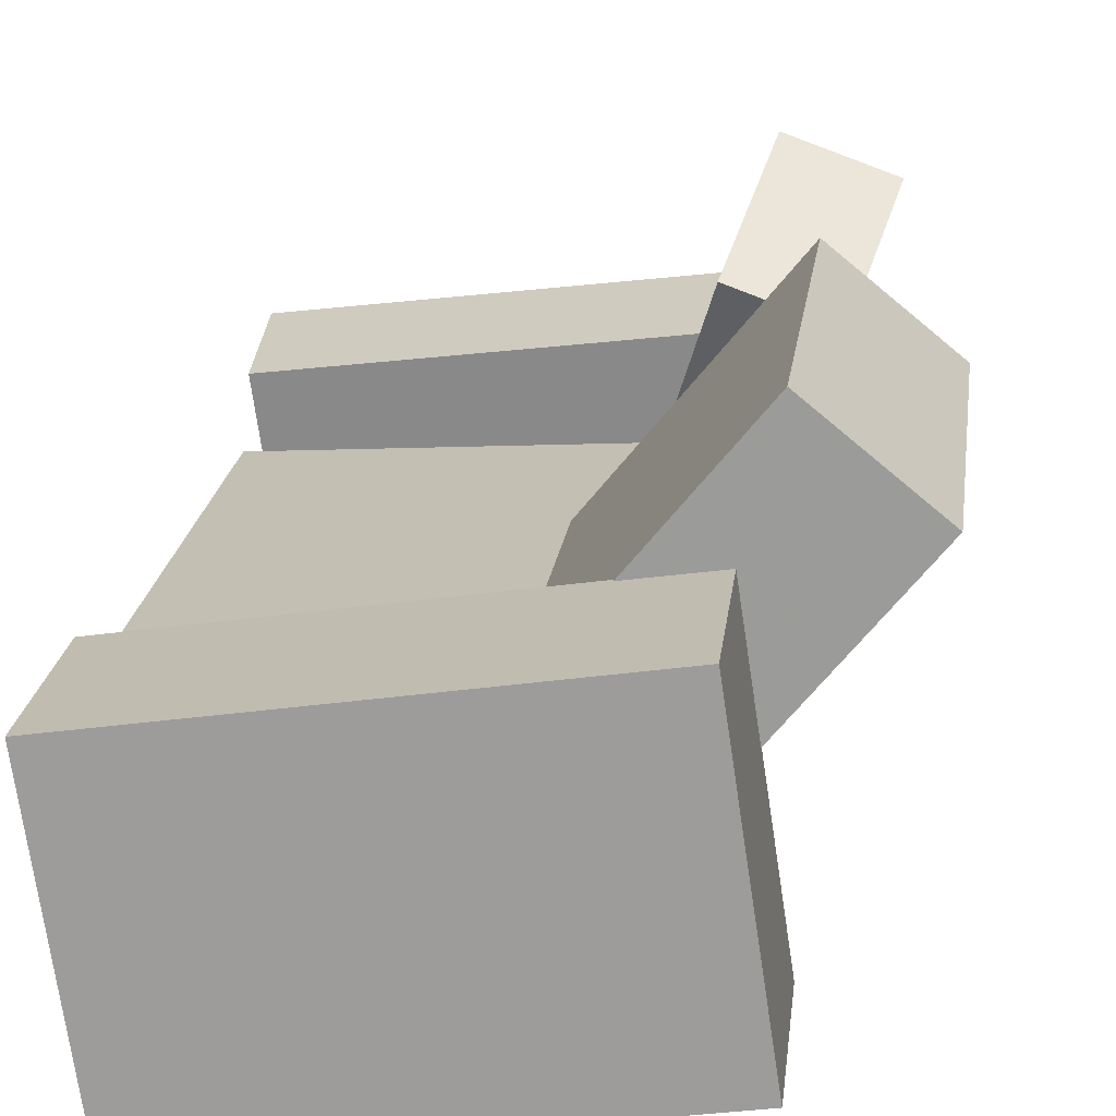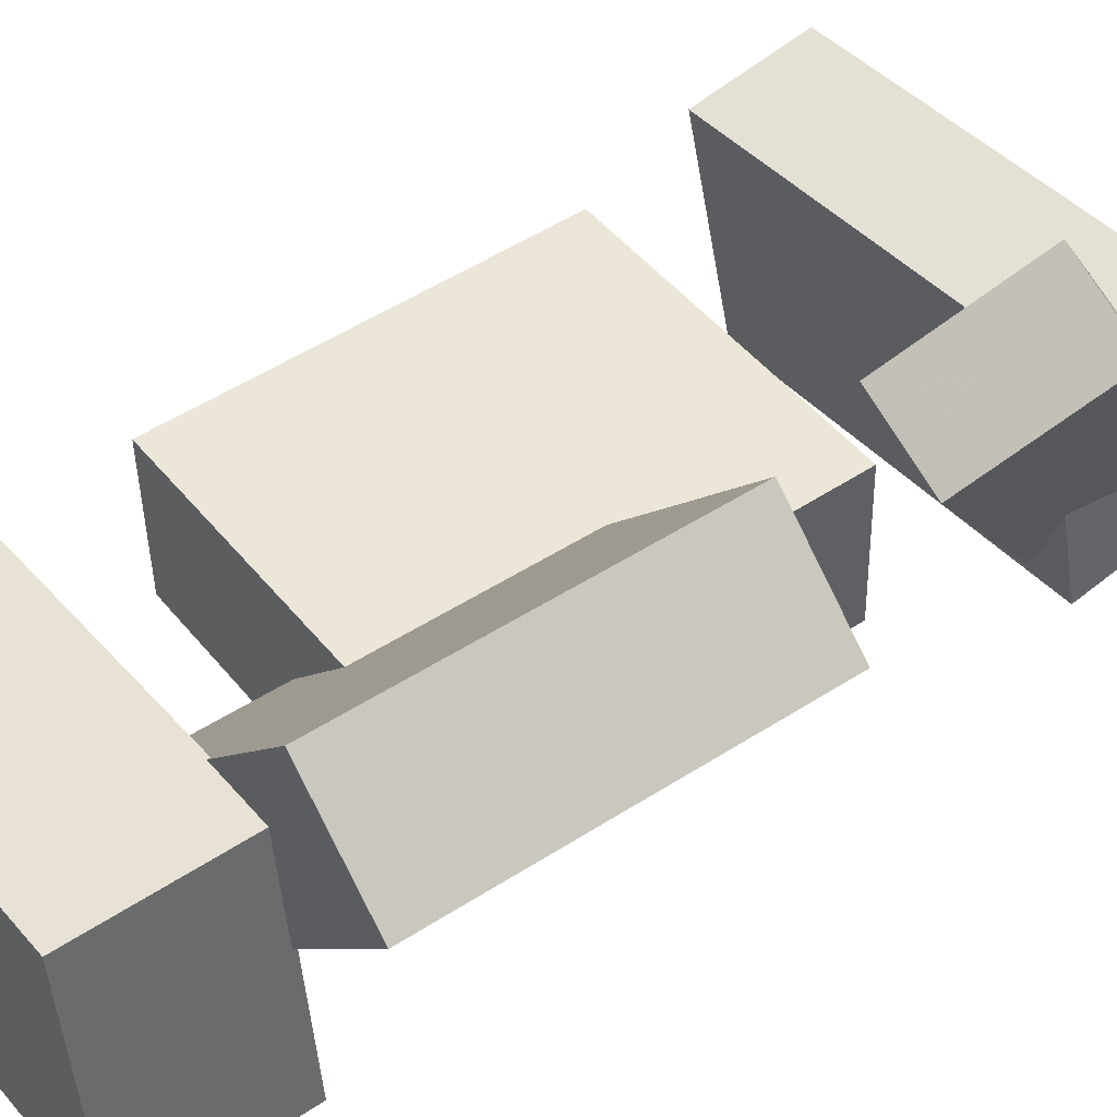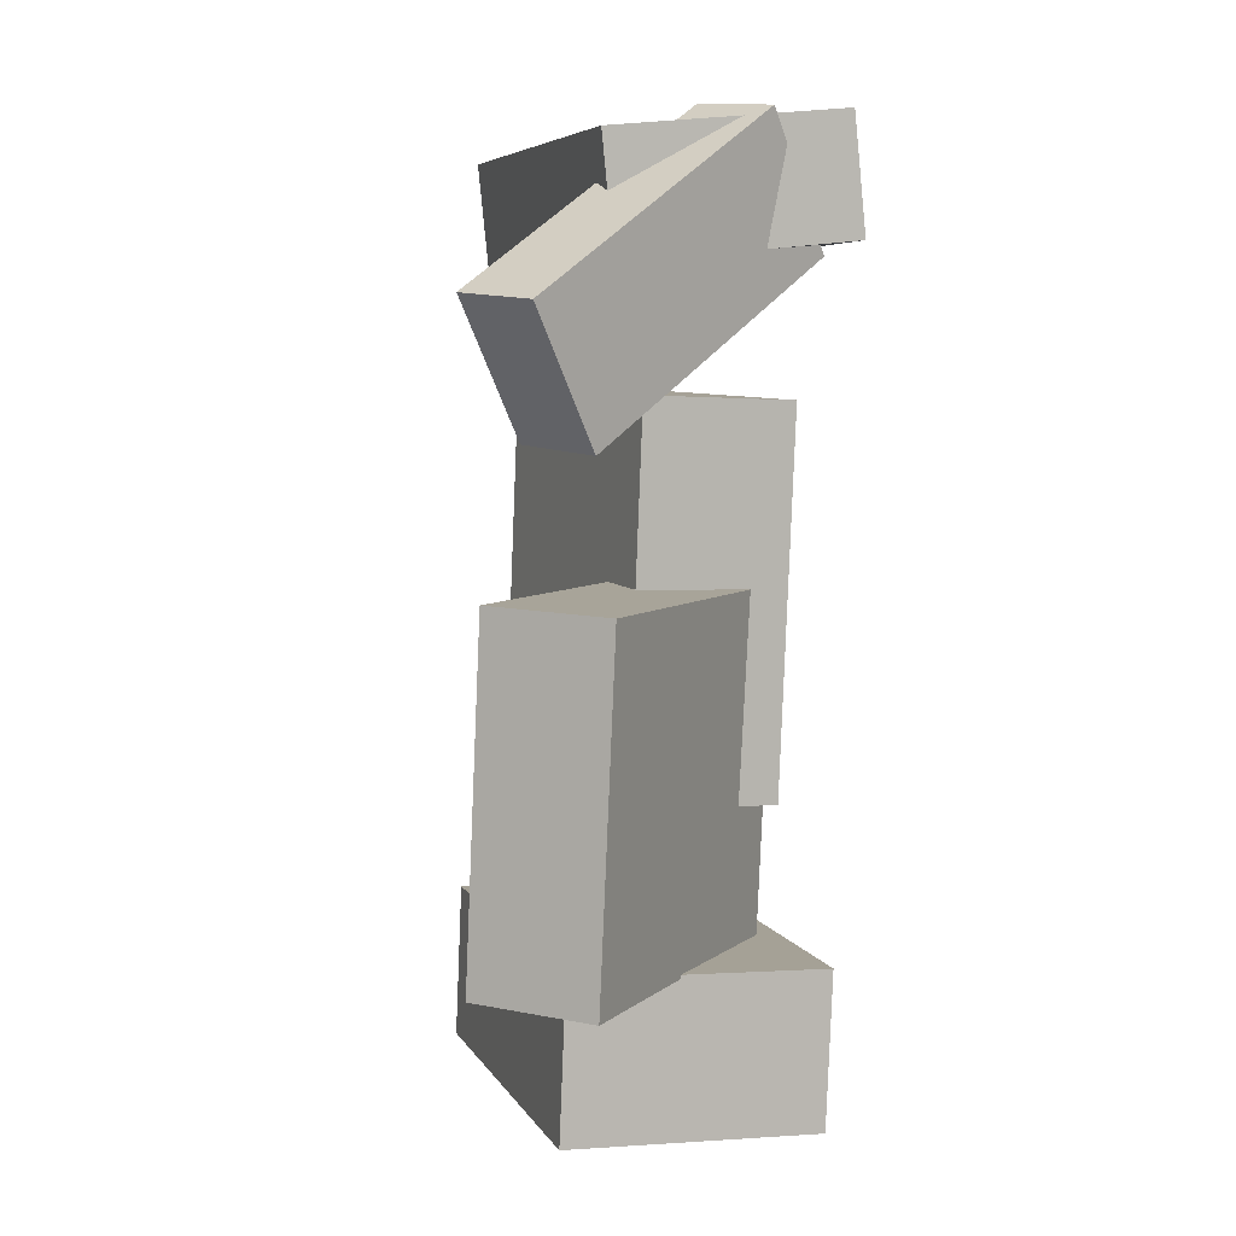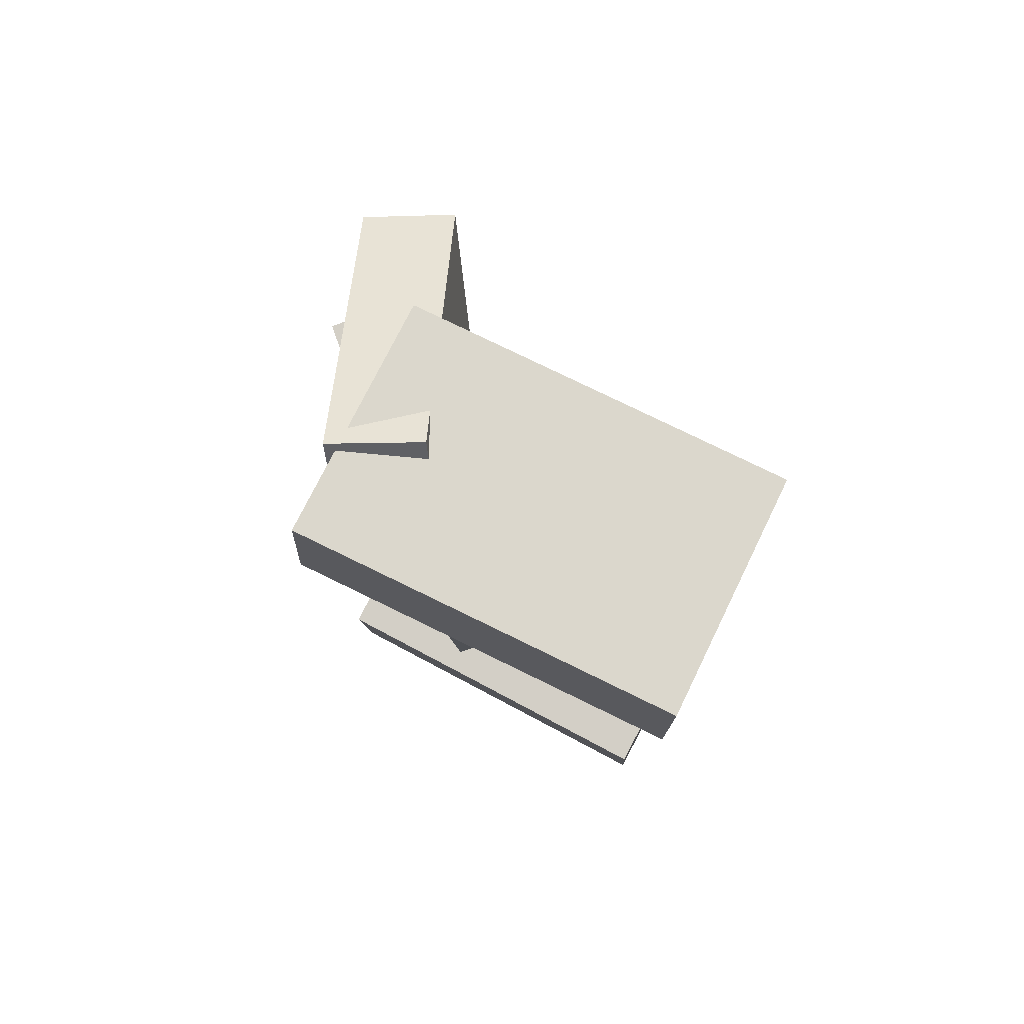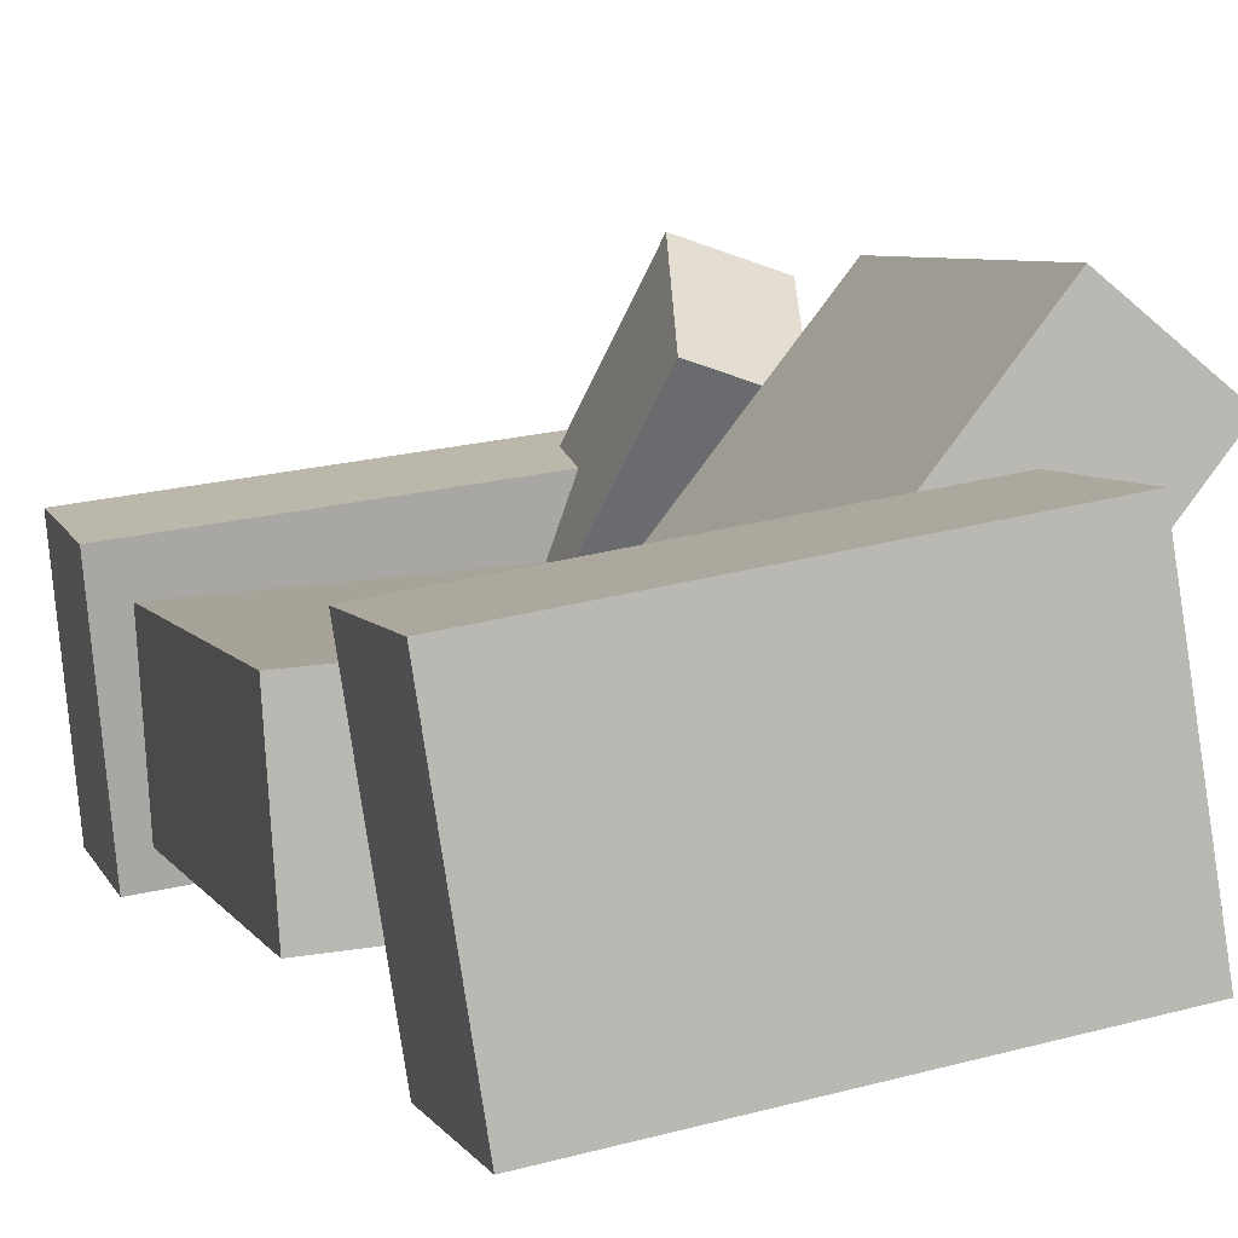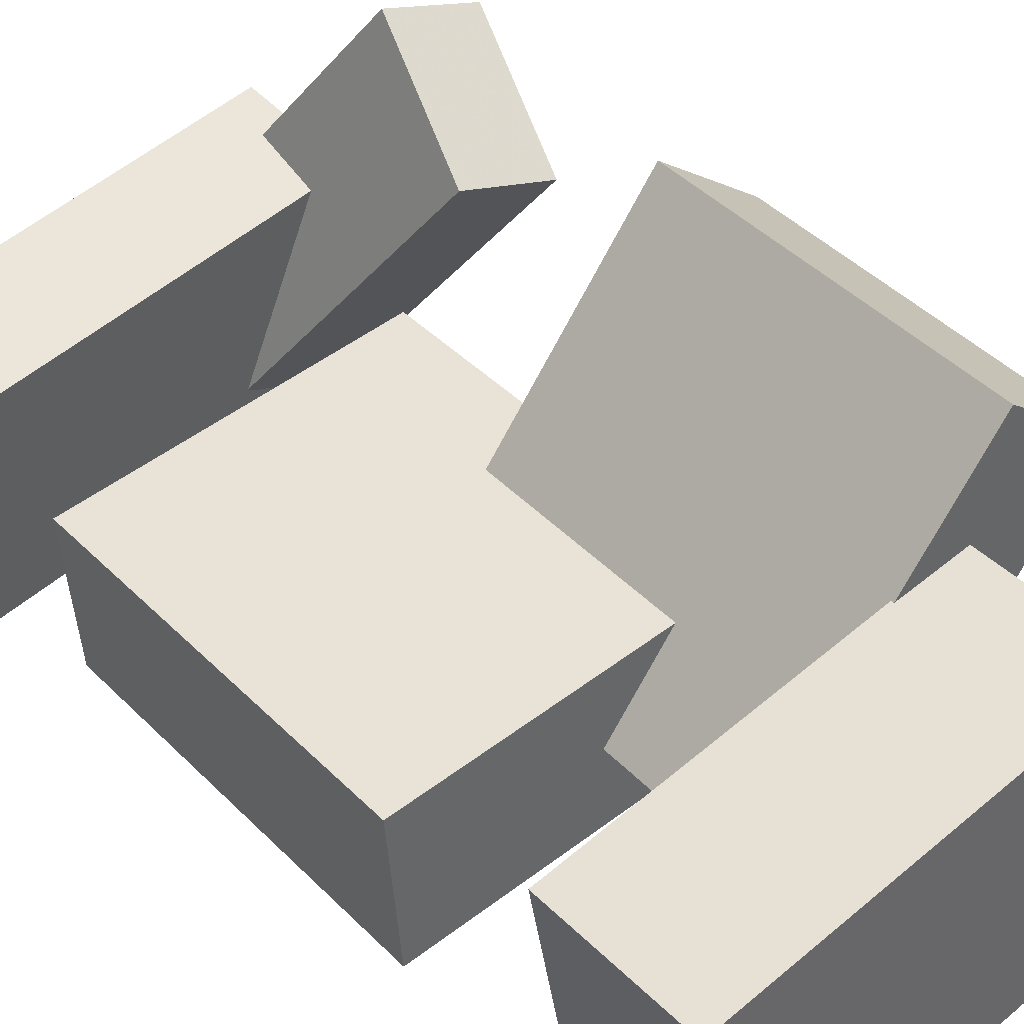
<metadata>
{"format":"obj","ext":"obj","renderer":"f3d","projection":"perspective","resolution":1024,"background":"white","views":[{"elev":20.2,"azim":-176.1,"up":"+Y"},{"elev":50.8,"azim":-129.0,"up":"+Y"},{"elev":4.5,"azim":-116.3,"up":"+Z"},{"elev":79.5,"azim":19.3,"up":"+Z"},{"elev":7.3,"azim":160.3,"up":"+Y"},{"elev":43.5,"azim":137.4,"up":"+Y"}]}
</metadata>
<code>
v -0.1648 -0.1305 0.3073
v -0.1649 -0.1194 0.4095
v -0.1401 0.07756 0.2847
v -0.1403 0.08868 0.3869
v 0.1629 -0.1688 0.312
v 0.1627 -0.1577 0.4141
v 0.1876 0.03919 0.2894
v 0.1874 0.05031 0.3915
f 1.0 7.0 5.0
f 1.0 3.0 7.0
f 1.0 4.0 3.0
f 1.0 2.0 4.0
f 3.0 8.0 7.0
f 3.0 4.0 8.0
f 5.0 7.0 8.0
f 5.0 8.0 6.0
f 1.0 5.0 6.0
f 1.0 6.0 2.0
f 2.0 6.0 8.0
f 2.0 8.0 4.0
v -0.1541 -0.02765 -0.3622
v -0.1494 -0.02664 -0.312
v -0.1398 0.0293 -0.3647
v -0.1352 0.03031 -0.3145
v -0.1059 -0.03992 -0.3665
v -0.1012 -0.03892 -0.3163
v -0.09162 0.01702 -0.3689
v -0.08695 0.01803 -0.3188
f 9.0 15.0 13.0
f 9.0 11.0 15.0
f 9.0 12.0 11.0
f 9.0 10.0 12.0
f 11.0 16.0 15.0
f 11.0 12.0 16.0
f 13.0 15.0 16.0
f 13.0 16.0 14.0
f 9.0 13.0 14.0
f 9.0 14.0 10.0
f 10.0 14.0 16.0
f 10.0 16.0 12.0
v -0.06761 -0.105 0.0314
v 0.01763 -0.03605 0.03752
v -0.2622 0.1361 0.02519
v -0.1769 0.2051 0.03131
v -0.05098 -0.09921 -0.2653
v 0.03426 -0.03027 -0.2592
v -0.2456 0.1419 -0.2715
v -0.1603 0.2109 -0.2654
f 17.0 23.0 21.0
f 17.0 19.0 23.0
f 17.0 20.0 19.0
f 17.0 18.0 20.0
f 19.0 24.0 23.0
f 19.0 20.0 24.0
f 21.0 23.0 24.0
f 21.0 24.0 22.0
f 17.0 21.0 22.0
f 17.0 22.0 18.0
f 18.0 22.0 24.0
f 18.0 24.0 20.0
v -0.1658 -0.09831 -0.4042
v -0.171 -0.1017 -0.2693
v -0.1326 0.1216 -0.3974
v -0.1378 0.1182 -0.2624
v 0.1632 -0.1483 -0.3928
v 0.158 -0.1517 -0.2578
v 0.1964 0.07157 -0.386
v 0.1912 0.06816 -0.251
f 25.0 31.0 29.0
f 25.0 27.0 31.0
f 25.0 28.0 27.0
f 25.0 26.0 28.0
f 27.0 32.0 31.0
f 27.0 28.0 32.0
f 29.0 31.0 32.0
f 29.0 32.0 30.0
f 25.0 29.0 30.0
f 25.0 30.0 26.0
f 26.0 30.0 32.0
f 26.0 32.0 28.0
v -0.05517 -0.08567 0.3041
v -0.1322 -0.1121 0.296
v -0.1183 0.1463 0.1476
v -0.1953 0.1198 0.1395
v -0.08939 -0.01995 0.4153
v -0.1664 -0.04638 0.4072
v -0.1525 0.212 0.2587
v -0.2296 0.1855 0.2506
f 33.0 39.0 37.0
f 33.0 35.0 39.0
f 33.0 36.0 35.0
f 33.0 34.0 36.0
f 35.0 40.0 39.0
f 35.0 36.0 40.0
f 37.0 39.0 40.0
f 37.0 40.0 38.0
f 33.0 37.0 38.0
f 33.0 38.0 34.0
f 34.0 38.0 40.0
f 34.0 40.0 36.0
v -0.08679 0.04058 -0.1446
v -0.0947 -0.09416 -0.1479
v -0.1014 0.03334 0.1858
v -0.1093 -0.1014 0.1825
v 0.1921 0.02393 -0.1326
v 0.1842 -0.1108 -0.1359
v 0.1775 0.01669 0.1977
v 0.1696 -0.1181 0.1944
f 41.0 47.0 45.0
f 41.0 43.0 47.0
f 41.0 44.0 43.0
f 41.0 42.0 44.0
f 43.0 48.0 47.0
f 43.0 44.0 48.0
f 45.0 47.0 48.0
f 45.0 48.0 46.0
f 41.0 45.0 46.0
f 41.0 46.0 42.0
f 42.0 46.0 48.0
f 42.0 48.0 44.0

</code>
